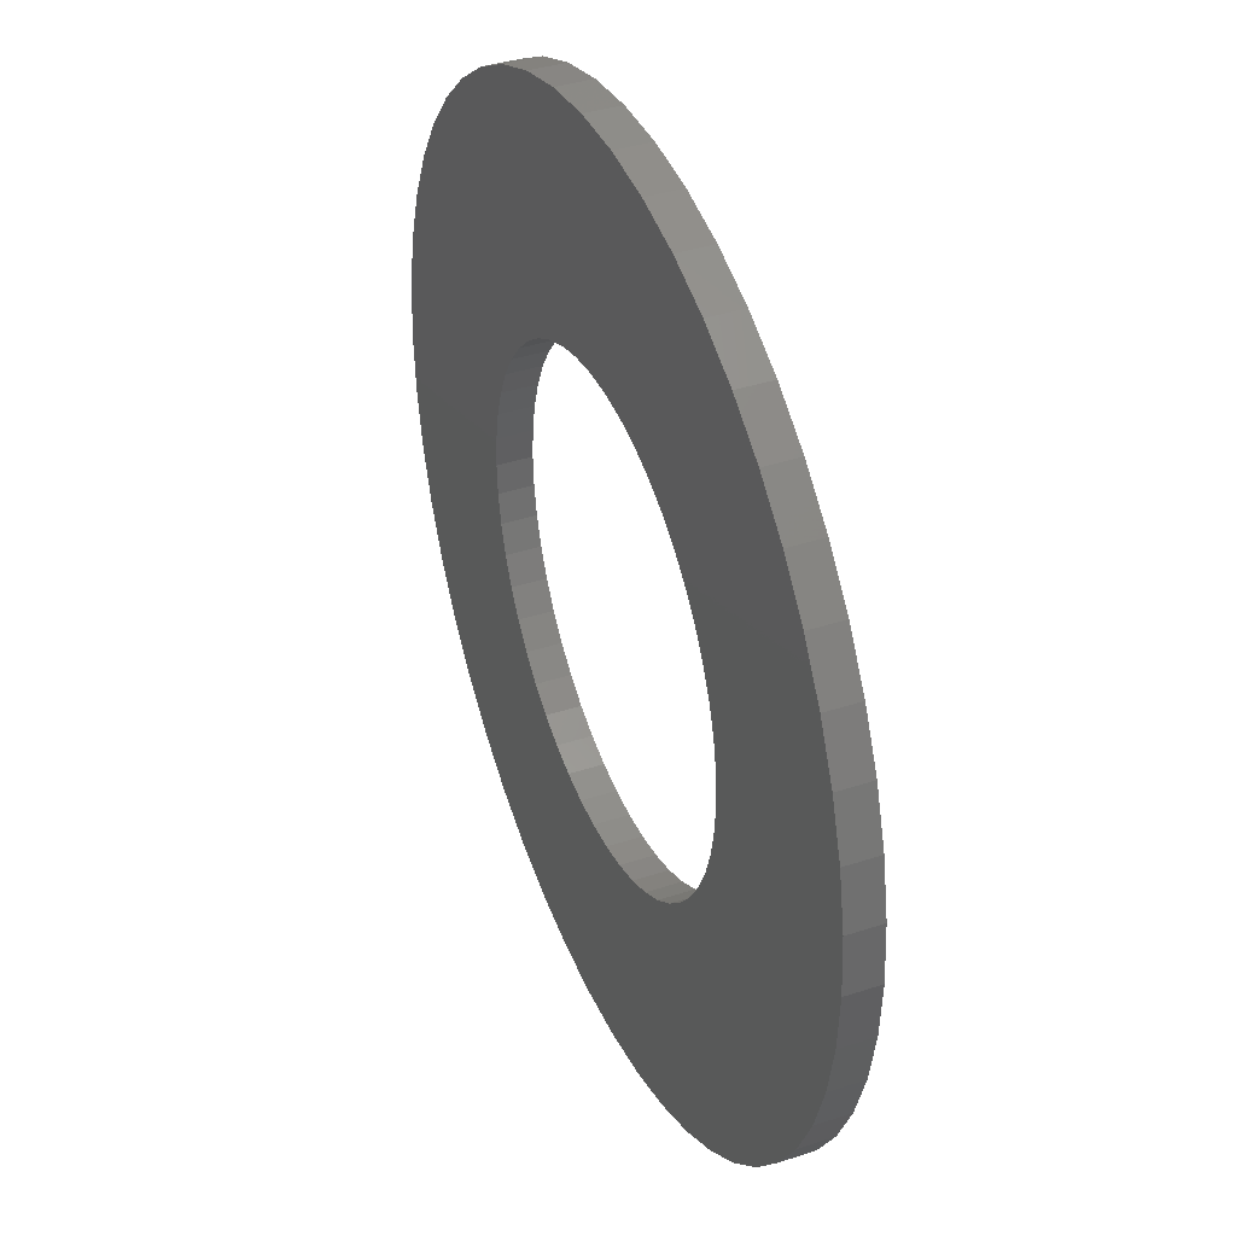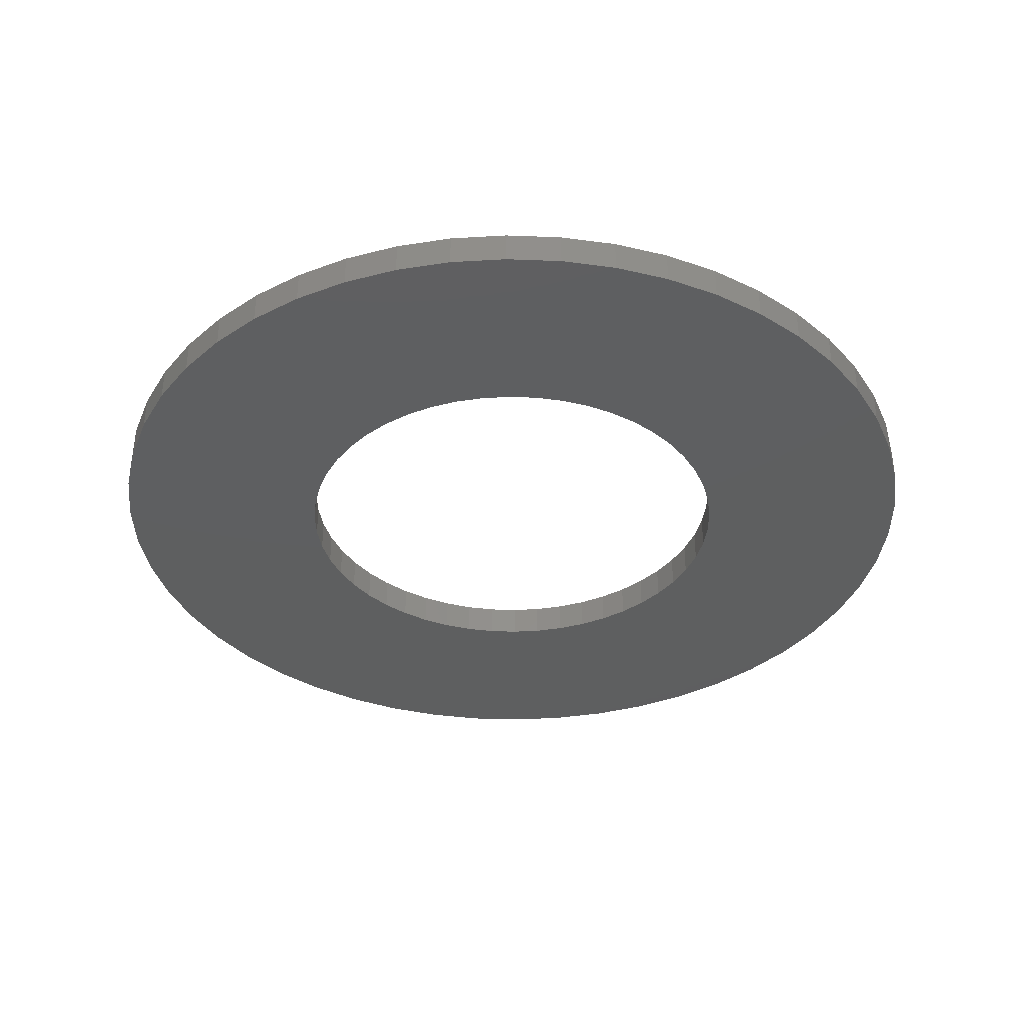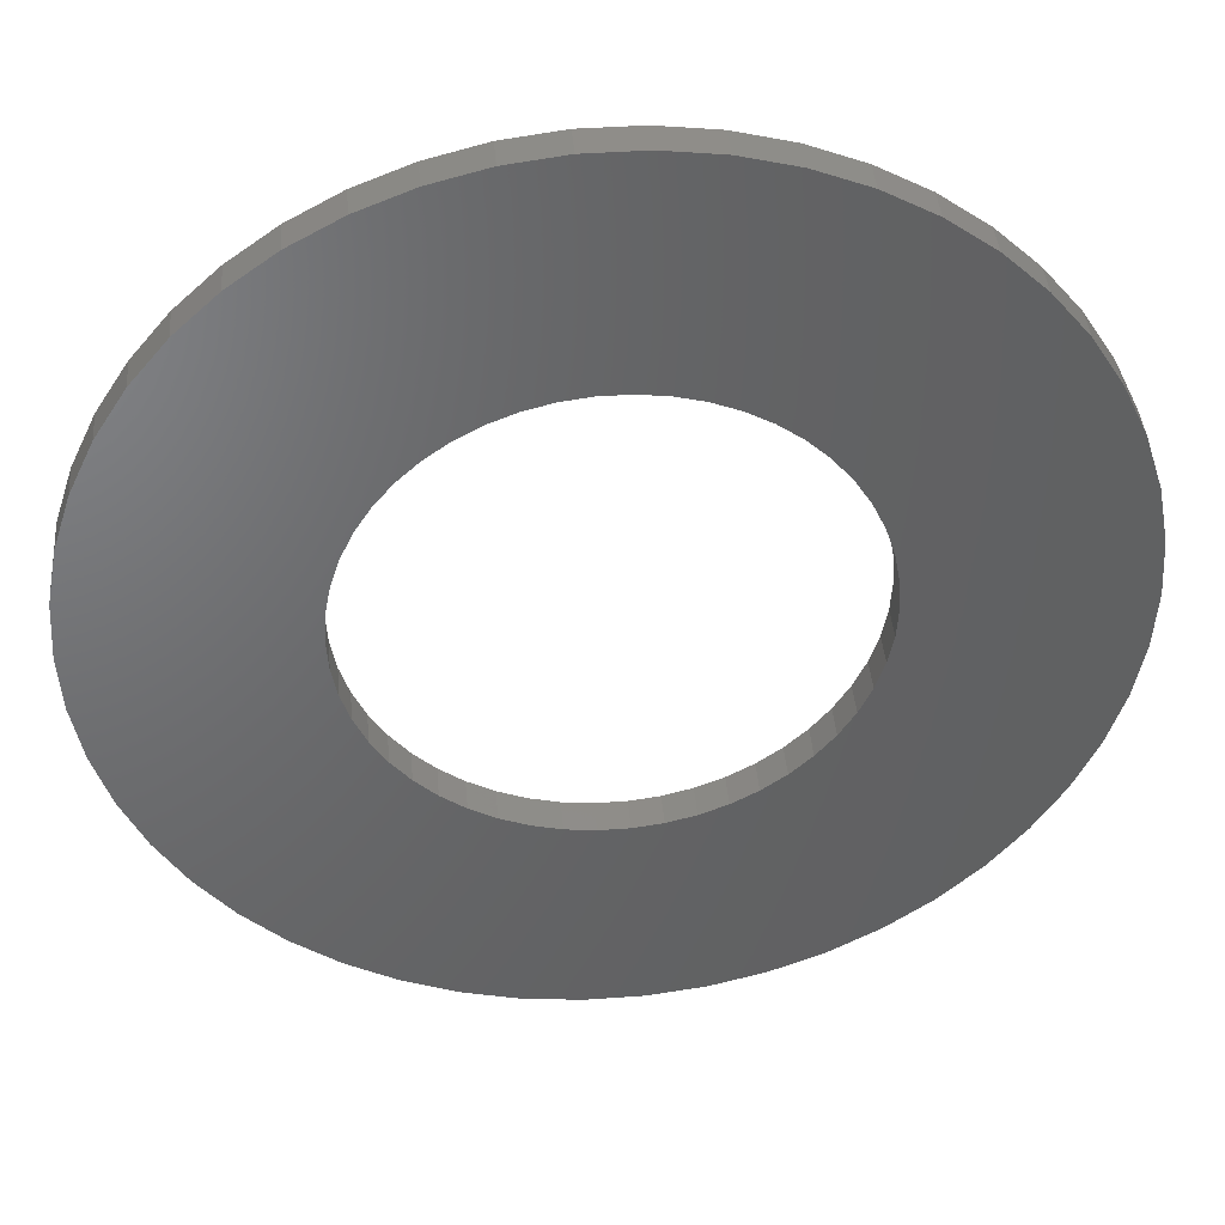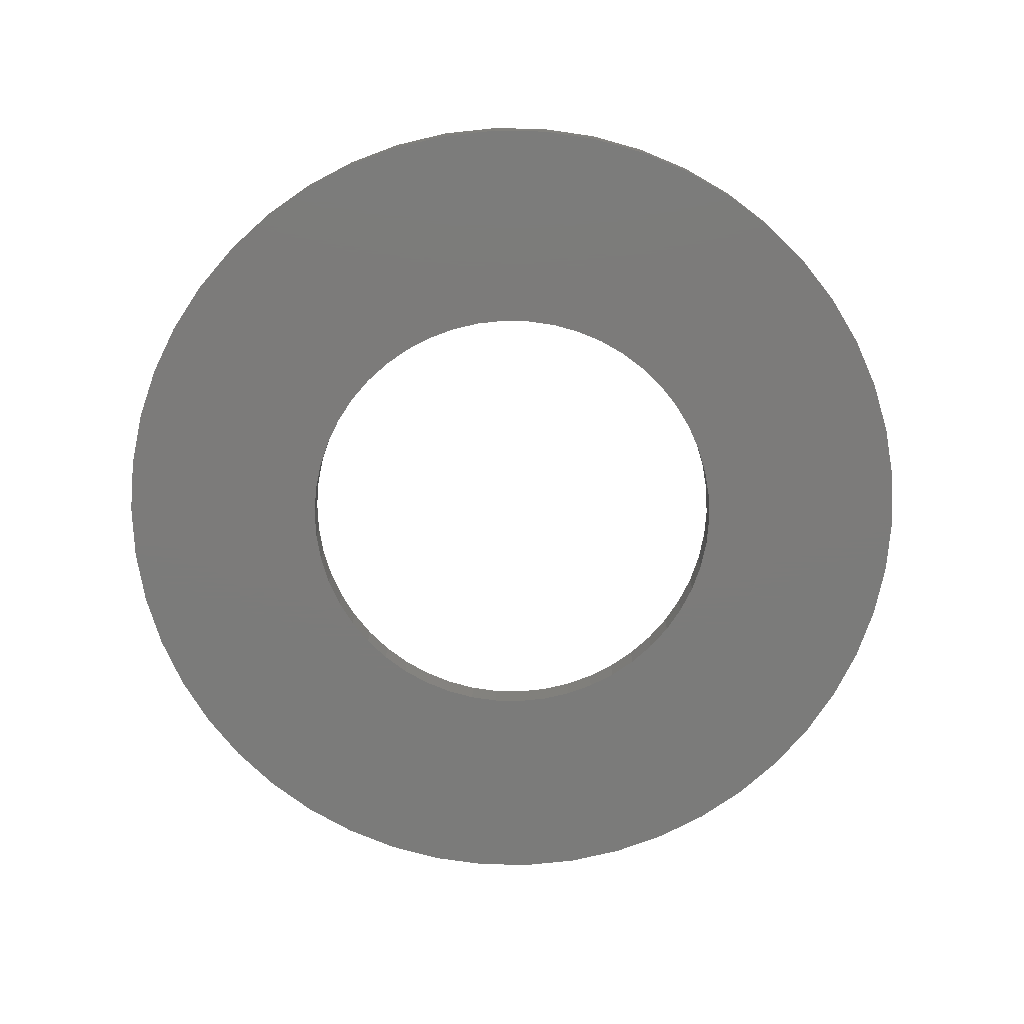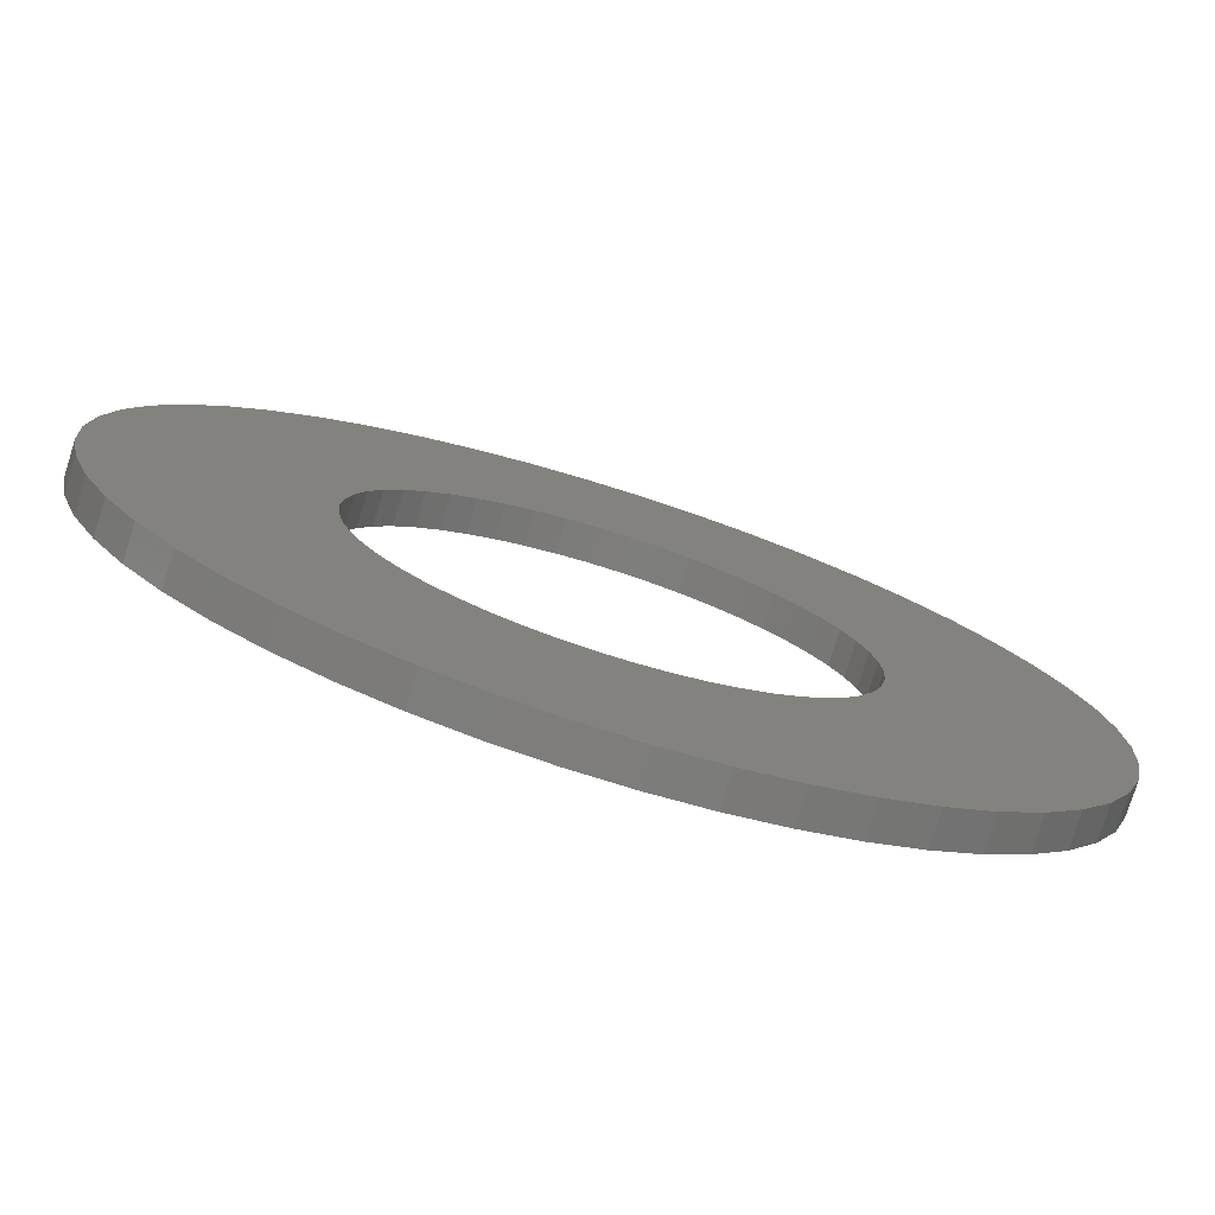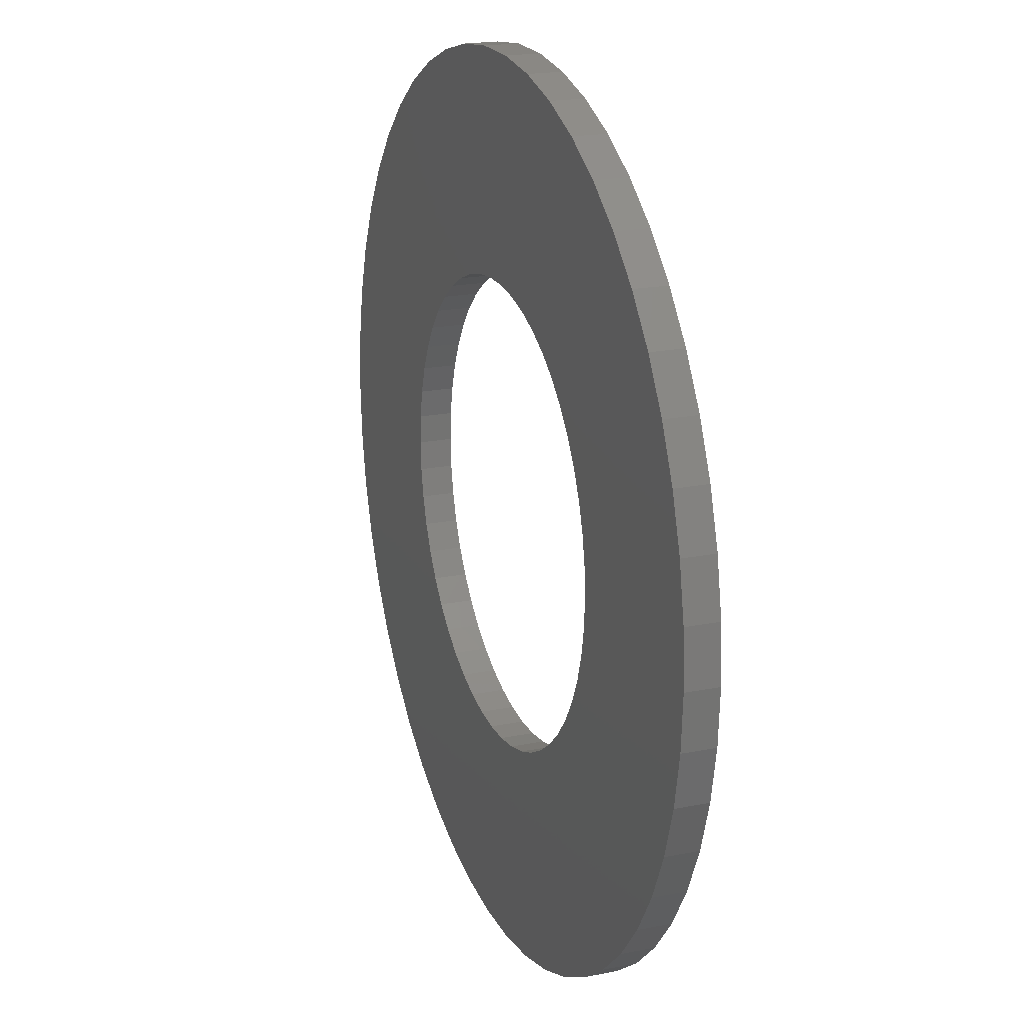
<metadata>
{"format":"stl","ext":"stl","renderer":"f3d","projection":"perspective","resolution":1024,"background":"white","views":[{"elev":38.8,"azim":67.6,"up":"+Y"},{"elev":-36.7,"azim":69.2,"up":"+Z"},{"elev":41.1,"azim":175.0,"up":"+Y"},{"elev":-74.6,"azim":-73.1,"up":"+Z"},{"elev":-77.1,"azim":-17.4,"up":"+Y"},{"elev":20.1,"azim":-110.2,"up":"+Y"}]}
</metadata>
<code>
# stl→obj: 200 verts, 400 faces
v 13.5 0 0.5
v 13.39 1.692 -0.5
v 13.39 1.692 0.5
v 13.5 0 -0.5
v -13.5 0 -0.5
v -13.39 1.692 0.5
v -13.39 1.692 -0.5
v -13.5 0 0.5
v 0.8477 13.47 -0.5
v -0.8477 13.47 0.5
v 0.8477 13.47 0.5
v -0.8477 13.47 -0.5
v -0.8477 -13.47 -0.5
v 0.8477 -13.47 0.5
v -0.8477 -13.47 0.5
v 0.8477 -13.47 -0.5
v 9.841 9.241 -0.5
v 8.605 10.4 0.5
v 9.841 9.241 0.5
v 8.605 10.4 -0.5
v -8.605 10.4 -0.5
v -9.841 9.241 0.5
v -8.605 10.4 0.5
v -9.841 9.241 -0.5
v -4.172 12.84 -0.5
v -5.748 12.22 0.5
v -4.172 12.84 0.5
v -5.748 12.22 -0.5
v 12.55 -4.97 0.5
v 13.08 -3.357 -0.5
v 13.08 -3.357 0.5
v 12.55 -4.97 -0.5
v 12.55 4.97 0.5
v 11.83 6.504 -0.5
v 11.83 6.504 0.5
v 12.55 4.97 -0.5
v 13.08 3.357 -0.5
v 13.08 3.357 0.5
v 10.92 7.935 -0.5
v 10.92 7.935 0.5
v 5.748 12.22 -0.5
v 4.172 12.84 0.5
v 5.748 12.22 0.5
v 4.172 12.84 -0.5
v 2.53 13.26 0.5
v 2.53 13.26 -0.5
v 7.234 11.4 -0.5
v 7.234 11.4 0.5
v -12.55 4.97 -0.5
v -11.83 6.504 0.5
v -11.83 6.504 -0.5
v -12.55 4.97 0.5
v -13.08 3.357 -0.5
v -13.08 3.357 0.5
v -2.53 13.26 -0.5
v -2.53 13.26 0.5
v 2.53 -13.26 0.5
v 2.53 -13.26 -0.5
v -10.92 7.935 0.5
v -10.92 7.935 -0.5
v 7 0 0.5
v 6.945 0.8773 0.5
v 13.39 -1.692 0.5
v 6.78 1.741 0.5
v 6.945 -0.8773 0.5
v 6.508 2.577 0.5
v 6.134 3.372 0.5
v 6.78 -1.741 0.5
v 5.663 4.114 0.5
v 5.103 4.792 0.5
v 6.508 -2.577 0.5
v 4.462 5.394 0.5
v 11.83 -6.504 0.5
v 6.134 -3.372 0.5
v 3.751 5.91 0.5
v 2.98 6.334 0.5
v 2.163 6.657 0.5
v 1.312 6.876 0.5
v 0.4395 6.986 0.5
v -0.4395 6.986 0.5
v -1.312 6.876 0.5
v -2.163 6.657 0.5
v -2.98 6.334 0.5
v -3.751 5.91 0.5
v -7.234 11.4 0.5
v -4.462 5.394 0.5
v -5.103 4.792 0.5
v -5.663 4.114 0.5
v -6.134 3.372 0.5
v 10.92 -7.935 0.5
v 5.663 -4.114 0.5
v 9.841 -9.241 0.5
v 5.103 -4.792 0.5
v 8.605 -10.4 0.5
v 4.462 -5.394 0.5
v 7.234 -11.4 0.5
v 3.751 -5.91 0.5
v 5.748 -12.22 0.5
v 2.98 -6.334 0.5
v 4.172 -12.84 0.5
v 2.163 -6.657 0.5
v 1.312 -6.876 0.5
v 0.4395 -6.986 0.5
v -0.4395 -6.986 0.5
v -1.312 -6.876 0.5
v -2.53 -13.26 0.5
v -2.163 -6.657 0.5
v -4.172 -12.84 0.5
v -2.98 -6.334 0.5
v -5.748 -12.22 0.5
v -3.751 -5.91 0.5
v -7.234 -11.4 0.5
v -4.462 -5.394 0.5
v -8.605 -10.4 0.5
v -5.103 -4.792 0.5
v -9.841 -9.241 0.5
v -5.663 -4.114 0.5
v -10.92 -7.935 0.5
v -6.134 -3.372 0.5
v -11.83 -6.504 0.5
v -6.508 -2.577 0.5
v -12.55 -4.97 0.5
v -6.78 -1.741 0.5
v -13.08 -3.357 0.5
v -6.945 -0.8773 0.5
v -13.39 -1.692 0.5
v -7 0 0.5
v -6.508 2.577 0.5
v -6.78 1.741 0.5
v -6.945 0.8773 0.5
v -7.234 11.4 -0.5
v 13.39 -1.692 -0.5
v 10.92 -7.935 -0.5
v 9.841 -9.241 -0.5
v 11.83 -6.504 -0.5
v 7 0 -0.5
v 6.945 -0.8773 -0.5
v 6.78 -1.741 -0.5
v 6.945 0.8773 -0.5
v 6.508 -2.577 -0.5
v 6.134 -3.372 -0.5
v 6.78 1.741 -0.5
v 5.663 -4.114 -0.5
v 5.103 -4.792 -0.5
v 8.605 -10.4 -0.5
v 6.508 2.577 -0.5
v 4.462 -5.394 -0.5
v 7.234 -11.4 -0.5
v 6.134 3.372 -0.5
v 3.751 -5.91 -0.5
v 5.748 -12.22 -0.5
v 2.98 -6.334 -0.5
v 4.172 -12.84 -0.5
v 2.163 -6.657 -0.5
v 1.312 -6.876 -0.5
v 0.4395 -6.986 -0.5
v -0.4395 -6.986 -0.5
v -1.312 -6.876 -0.5
v -2.53 -13.26 -0.5
v -2.163 -6.657 -0.5
v -4.172 -12.84 -0.5
v -2.98 -6.334 -0.5
v -5.748 -12.22 -0.5
v -3.751 -5.91 -0.5
v -7.234 -11.4 -0.5
v -4.462 -5.394 -0.5
v -8.605 -10.4 -0.5
v -5.103 -4.792 -0.5
v -9.841 -9.241 -0.5
v -5.663 -4.114 -0.5
v -10.92 -7.935 -0.5
v -11.83 -6.504 -0.5
v -6.134 -3.372 -0.5
v 5.663 4.114 -0.5
v 5.103 4.792 -0.5
v 4.462 5.394 -0.5
v 3.751 5.91 -0.5
v 2.98 6.334 -0.5
v 2.163 6.657 -0.5
v 1.312 6.876 -0.5
v 0.4395 6.986 -0.5
v -0.4395 6.986 -0.5
v -1.312 6.876 -0.5
v -2.163 6.657 -0.5
v -2.98 6.334 -0.5
v -3.751 5.91 -0.5
v -4.462 5.394 -0.5
v -5.103 4.792 -0.5
v -5.663 4.114 -0.5
v -6.134 3.372 -0.5
v -6.508 2.577 -0.5
v -6.78 1.741 -0.5
v -6.945 0.8773 -0.5
v -7 0 -0.5
v -6.508 -2.577 -0.5
v -12.55 -4.97 -0.5
v -6.78 -1.741 -0.5
v -13.08 -3.357 -0.5
v -6.945 -0.8773 -0.5
v -13.39 -1.692 -0.5
f 1 2 3
f 2 1 4
f 5 6 7
f 6 5 8
f 9 10 11
f 10 9 12
f 13 14 15
f 14 13 16
f 17 18 19
f 18 17 20
f 21 22 23
f 22 21 24
f 25 26 27
f 26 25 28
f 29 30 31
f 30 29 32
f 33 34 35
f 34 33 36
f 3 37 38
f 37 3 2
f 35 39 40
f 39 35 34
f 41 42 43
f 42 41 44
f 44 45 42
f 45 44 46
f 47 43 48
f 43 47 41
f 49 50 51
f 50 49 52
f 53 52 49
f 52 53 54
f 55 27 56
f 27 55 25
f 16 57 14
f 57 16 58
f 38 36 33
f 36 38 37
f 40 17 19
f 17 40 39
f 46 11 45
f 11 46 9
f 20 48 18
f 48 20 47
f 51 59 60
f 59 51 50
f 60 22 24
f 22 60 59
f 7 54 53
f 54 7 6
f 61 1 3
f 62 3 38
f 1 61 63
f 64 38 33
f 65 63 61
f 66 33 35
f 63 65 31
f 67 35 40
f 68 31 65
f 69 40 19
f 31 68 29
f 70 19 18
f 71 29 68
f 72 18 48
f 29 71 73
f 74 73 71
f 3 62 61
f 38 64 62
f 33 66 64
f 35 67 66
f 75 48 43
f 40 69 67
f 19 70 69
f 18 72 70
f 76 43 42
f 48 75 72
f 43 76 75
f 77 42 45
f 42 77 76
f 45 78 77
f 11 78 45
f 11 79 78
f 11 80 79
f 10 80 11
f 10 81 80
f 56 81 10
f 81 56 82
f 27 82 56
f 82 27 83
f 26 83 27
f 83 26 84
f 85 84 26
f 84 85 86
f 23 86 85
f 86 23 87
f 22 87 23
f 87 22 88
f 59 88 22
f 50 89 59
f 88 59 89
f 73 74 90
f 91 90 74
f 90 91 92
f 93 92 91
f 92 93 94
f 95 94 93
f 94 95 96
f 97 96 95
f 96 97 98
f 99 98 97
f 98 99 100
f 101 100 99
f 100 101 57
f 102 57 101
f 102 14 57
f 103 14 102
f 104 14 103
f 104 15 14
f 105 15 104
f 106 105 107
f 105 106 15
f 108 107 109
f 110 109 111
f 107 108 106
f 112 111 113
f 114 113 115
f 116 115 117
f 109 110 108
f 118 117 119
f 120 119 121
f 122 121 123
f 124 123 125
f 111 112 110
f 126 125 127
f 89 50 128
f 52 128 50
f 113 114 112
f 128 52 129
f 115 116 114
f 54 129 52
f 117 118 116
f 129 54 130
f 119 120 118
f 6 130 54
f 121 122 120
f 130 6 127
f 123 124 122
f 8 127 6
f 125 126 124
f 127 8 126
f 28 85 26
f 85 28 131
f 131 23 85
f 23 131 21
f 12 56 10
f 56 12 55
f 63 4 1
f 4 63 132
f 92 133 90
f 133 92 134
f 73 32 29
f 32 73 135
f 31 132 63
f 132 31 30
f 136 4 132
f 137 132 30
f 4 136 2
f 138 30 32
f 139 2 136
f 140 32 135
f 2 139 37
f 141 135 133
f 142 37 139
f 143 133 134
f 37 142 36
f 144 134 145
f 146 36 142
f 147 145 148
f 36 146 34
f 149 34 146
f 132 137 136
f 30 138 137
f 32 140 138
f 135 141 140
f 150 148 151
f 133 143 141
f 134 144 143
f 145 147 144
f 152 151 153
f 148 150 147
f 151 152 150
f 154 153 58
f 153 154 152
f 58 155 154
f 16 155 58
f 16 156 155
f 16 157 156
f 13 157 16
f 13 158 157
f 159 158 13
f 158 159 160
f 161 160 159
f 160 161 162
f 163 162 161
f 162 163 164
f 165 164 163
f 164 165 166
f 167 166 165
f 166 167 168
f 169 168 167
f 168 169 170
f 171 170 169
f 172 173 171
f 170 171 173
f 34 149 39
f 174 39 149
f 39 174 17
f 175 17 174
f 17 175 20
f 176 20 175
f 20 176 47
f 177 47 176
f 47 177 41
f 178 41 177
f 41 178 44
f 179 44 178
f 44 179 46
f 180 46 179
f 180 9 46
f 181 9 180
f 182 9 181
f 182 12 9
f 183 12 182
f 55 183 184
f 183 55 12
f 25 184 185
f 28 185 186
f 184 25 55
f 131 186 187
f 21 187 188
f 24 188 189
f 185 28 25
f 60 189 190
f 51 190 191
f 49 191 192
f 53 192 193
f 186 131 28
f 7 193 194
f 173 172 195
f 196 195 172
f 187 21 131
f 195 196 197
f 188 24 21
f 198 197 196
f 189 60 24
f 197 198 199
f 190 51 60
f 200 199 198
f 191 49 51
f 199 200 194
f 192 53 49
f 5 194 200
f 193 7 53
f 194 5 7
f 151 96 98
f 96 151 148
f 145 92 94
f 92 145 134
f 90 135 73
f 135 90 133
f 161 106 108
f 106 161 159
f 169 118 171
f 118 169 116
f 171 120 172
f 120 171 118
f 196 124 198
f 124 196 122
f 153 98 100
f 98 153 151
f 58 100 57
f 100 58 153
f 159 15 106
f 15 159 13
f 163 108 110
f 108 163 161
f 169 114 116
f 114 169 167
f 172 122 196
f 122 172 120
f 198 126 200
f 126 198 124
f 200 8 5
f 8 200 126
f 148 94 96
f 94 148 145
f 165 110 112
f 110 165 163
f 167 112 114
f 112 167 165
f 136 62 139
f 62 136 61
f 127 193 130
f 193 127 194
f 182 79 80
f 79 182 181
f 156 104 103
f 104 156 157
f 144 95 93
f 95 144 147
f 176 70 72
f 70 176 175
f 188 86 87
f 86 188 187
f 185 82 83
f 82 185 184
f 146 67 149
f 67 146 66
f 139 64 142
f 64 139 62
f 179 76 77
f 76 179 178
f 178 75 76
f 75 178 177
f 128 190 89
f 190 128 191
f 89 189 88
f 189 89 190
f 129 191 128
f 191 129 192
f 187 84 86
f 84 187 186
f 184 81 82
f 81 184 183
f 155 103 102
f 103 155 156
f 142 66 146
f 66 142 64
f 174 70 175
f 70 174 69
f 149 69 174
f 69 149 67
f 180 77 78
f 77 180 179
f 181 78 79
f 78 181 180
f 177 72 75
f 72 177 176
f 130 192 129
f 192 130 193
f 183 80 81
f 80 183 182
f 137 61 136
f 61 137 65
f 141 71 140
f 71 141 74
f 119 195 121
f 195 119 173
f 147 97 95
f 97 147 150
f 152 101 99
f 101 152 154
f 88 188 87
f 188 88 189
f 186 83 84
f 83 186 185
f 144 91 143
f 91 144 93
f 160 109 107
f 109 160 162
f 121 197 123
f 197 121 195
f 125 194 127
f 194 125 199
f 150 99 97
f 99 150 152
f 154 102 101
f 102 154 155
f 140 68 138
f 68 140 71
f 138 65 137
f 65 138 68
f 143 74 141
f 74 143 91
f 157 105 104
f 105 157 158
f 166 115 113
f 115 166 168
f 158 107 105
f 107 158 160
f 115 170 117
f 170 115 168
f 117 173 119
f 173 117 170
f 123 199 125
f 199 123 197
f 162 111 109
f 111 162 164
f 164 113 111
f 113 164 166

</code>
